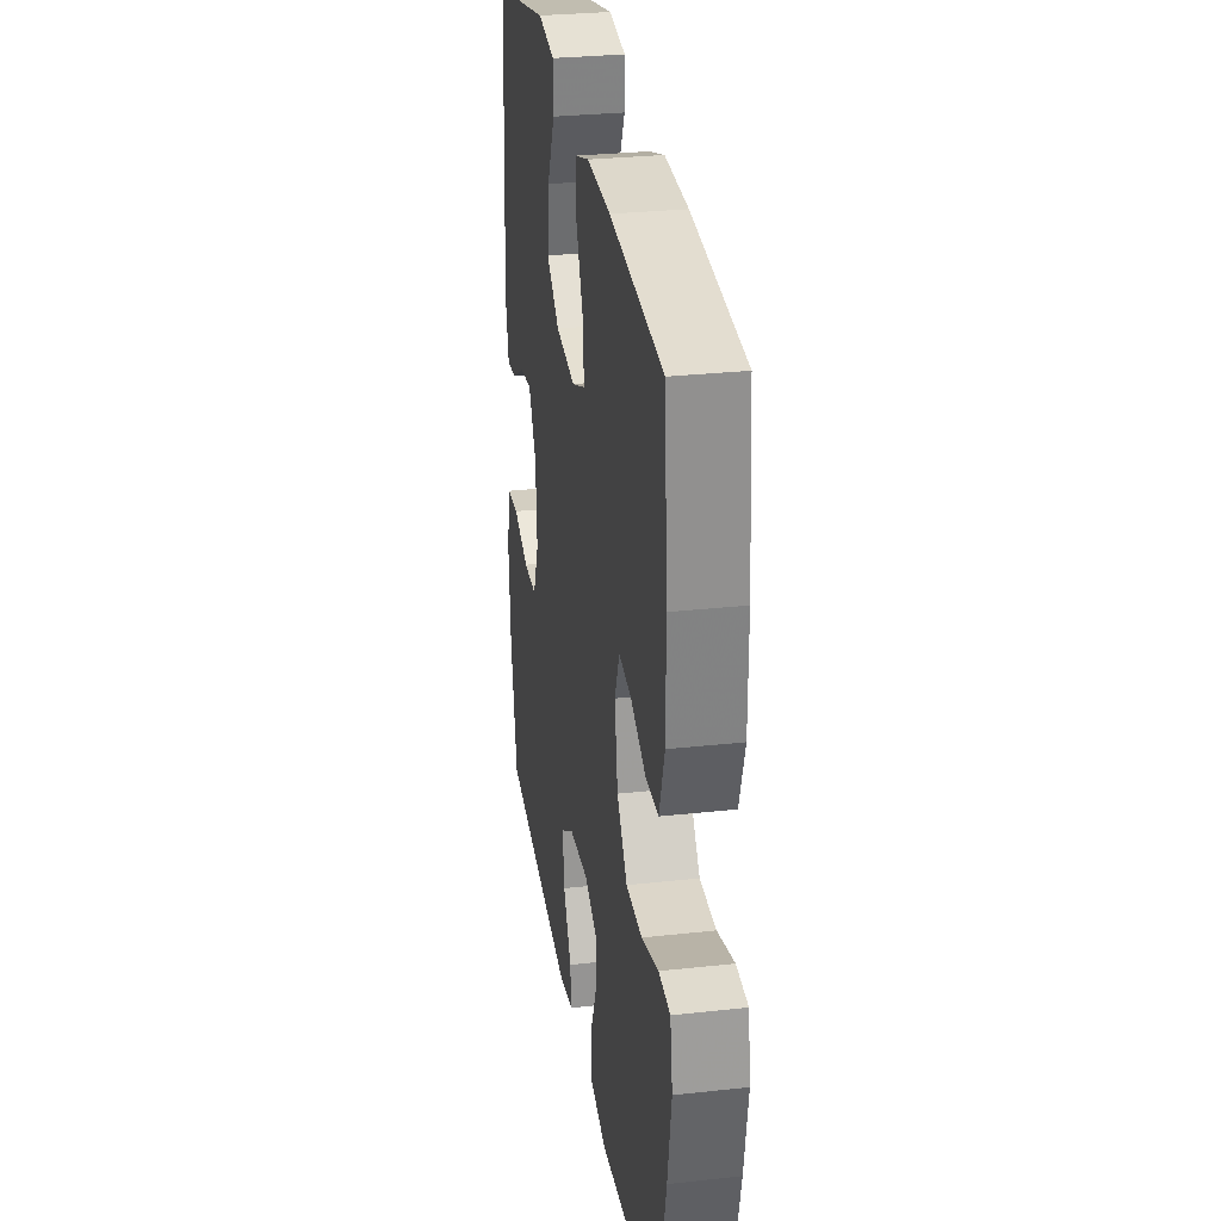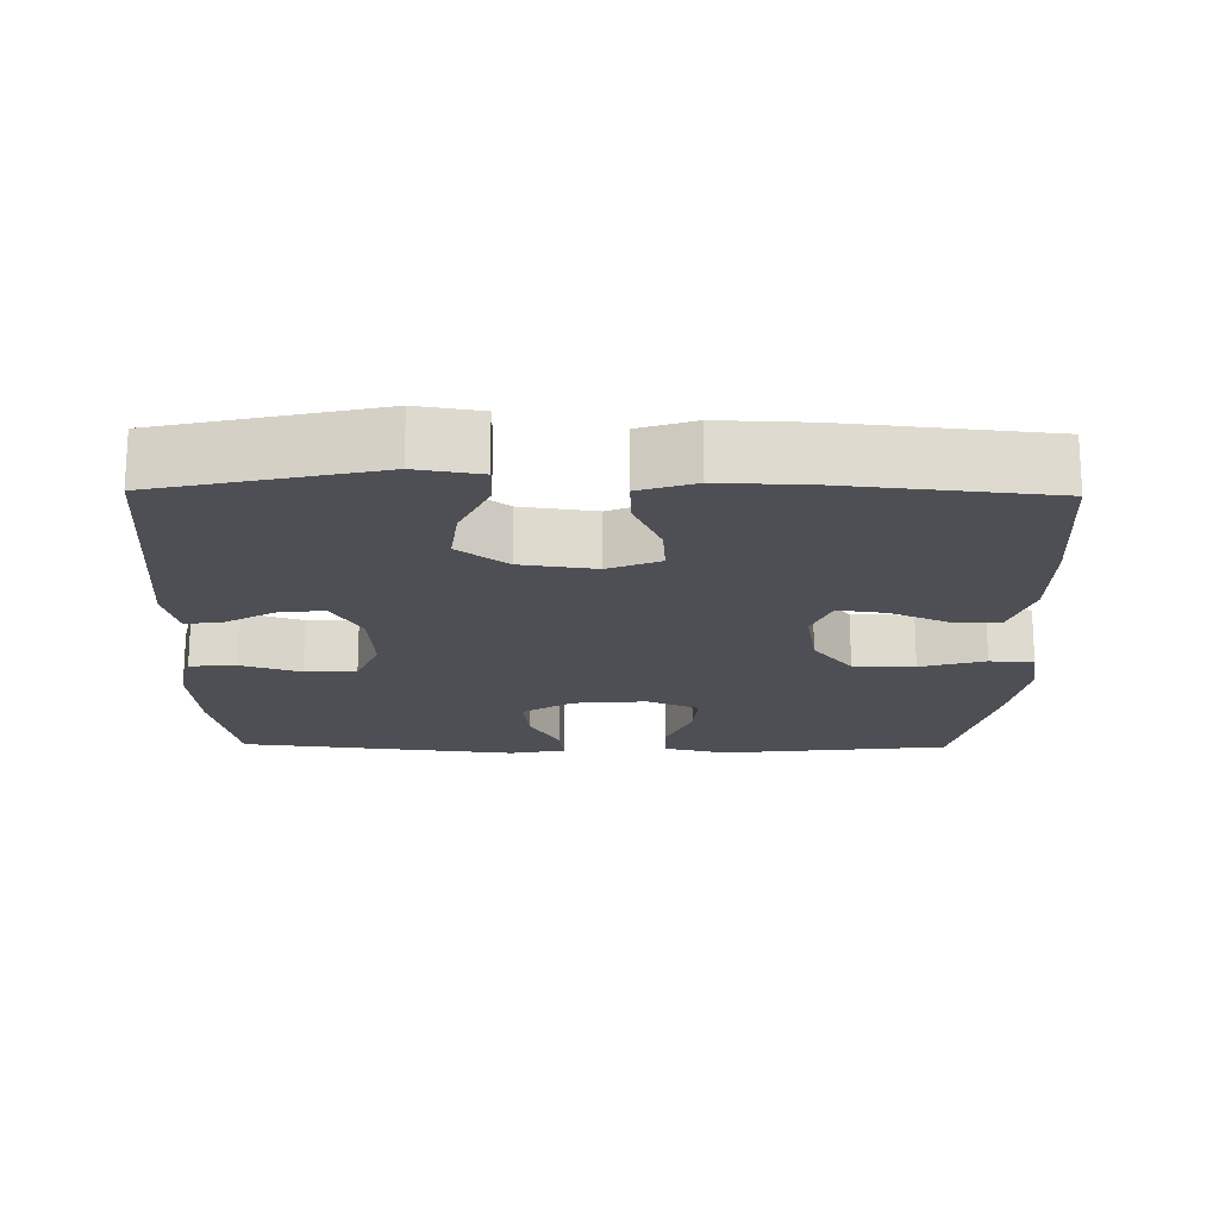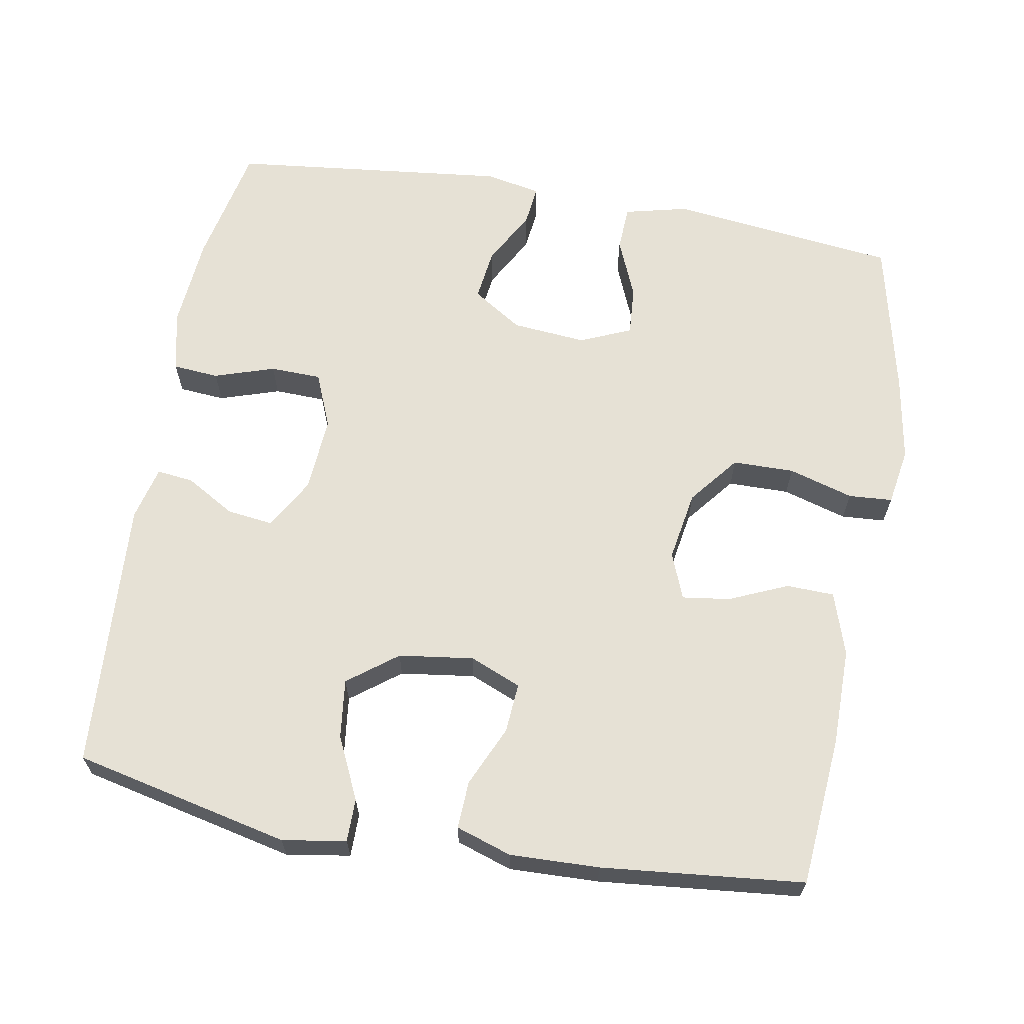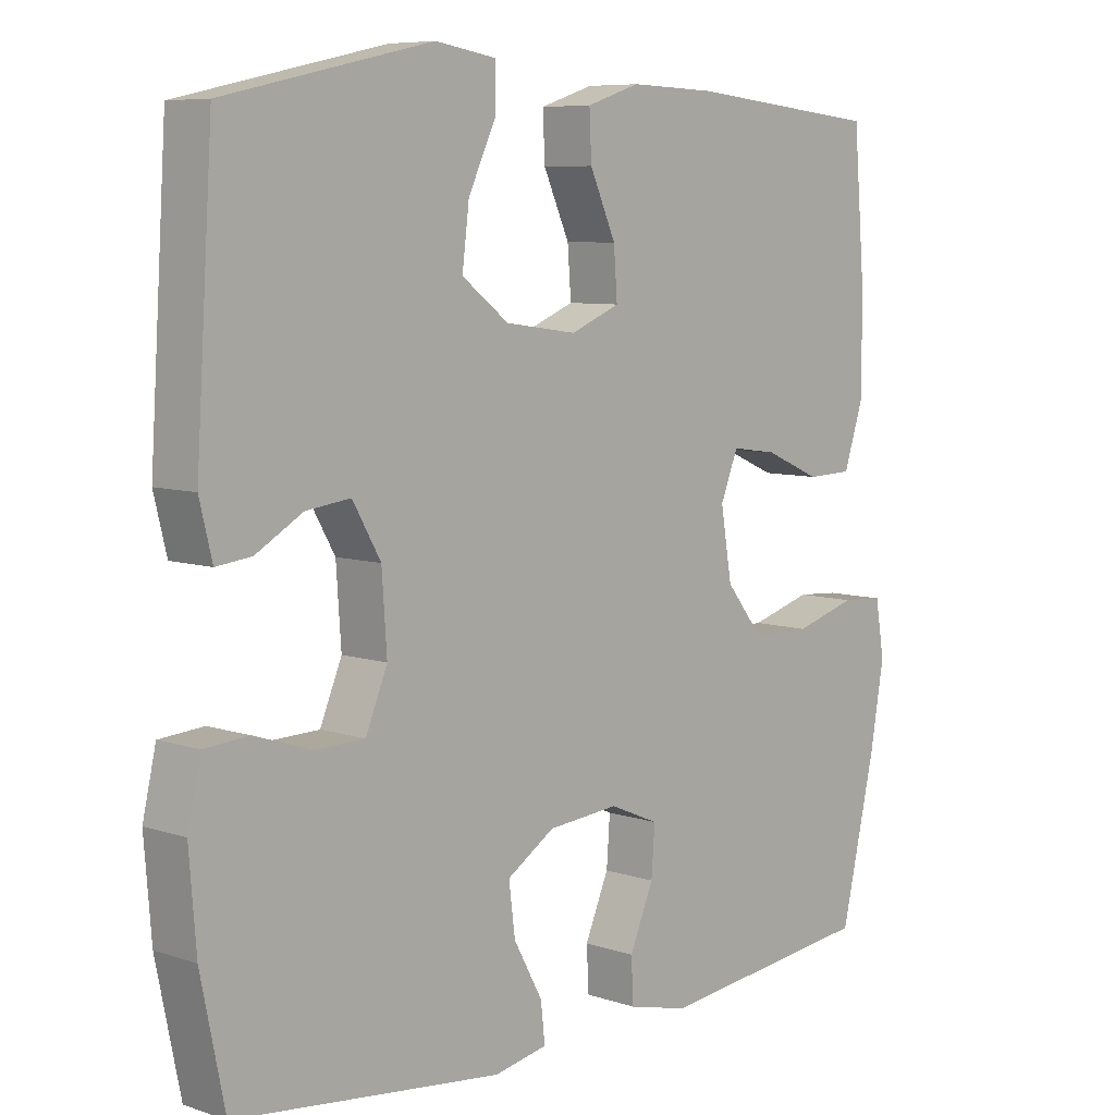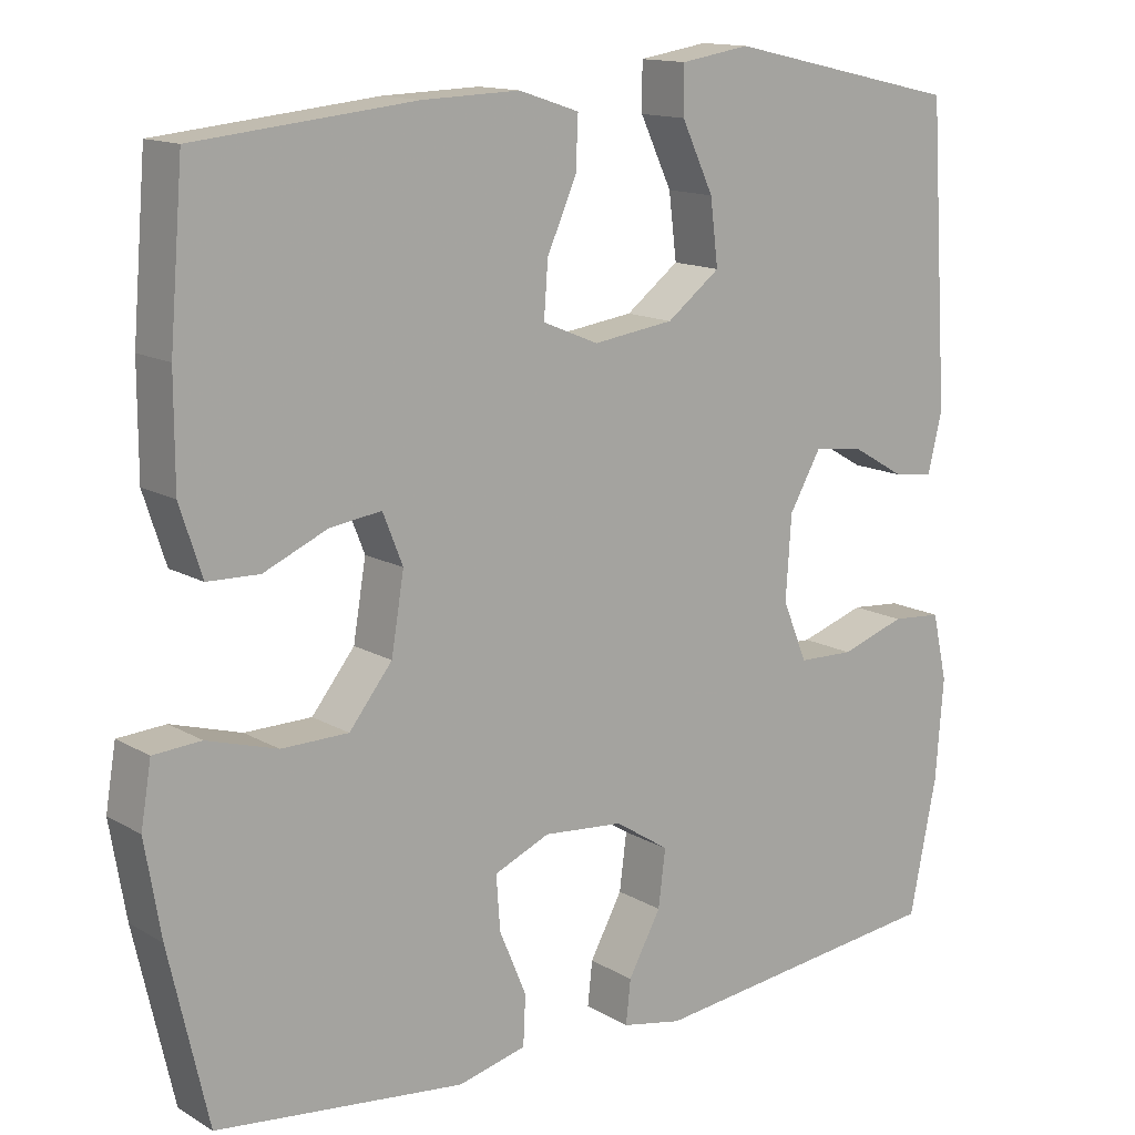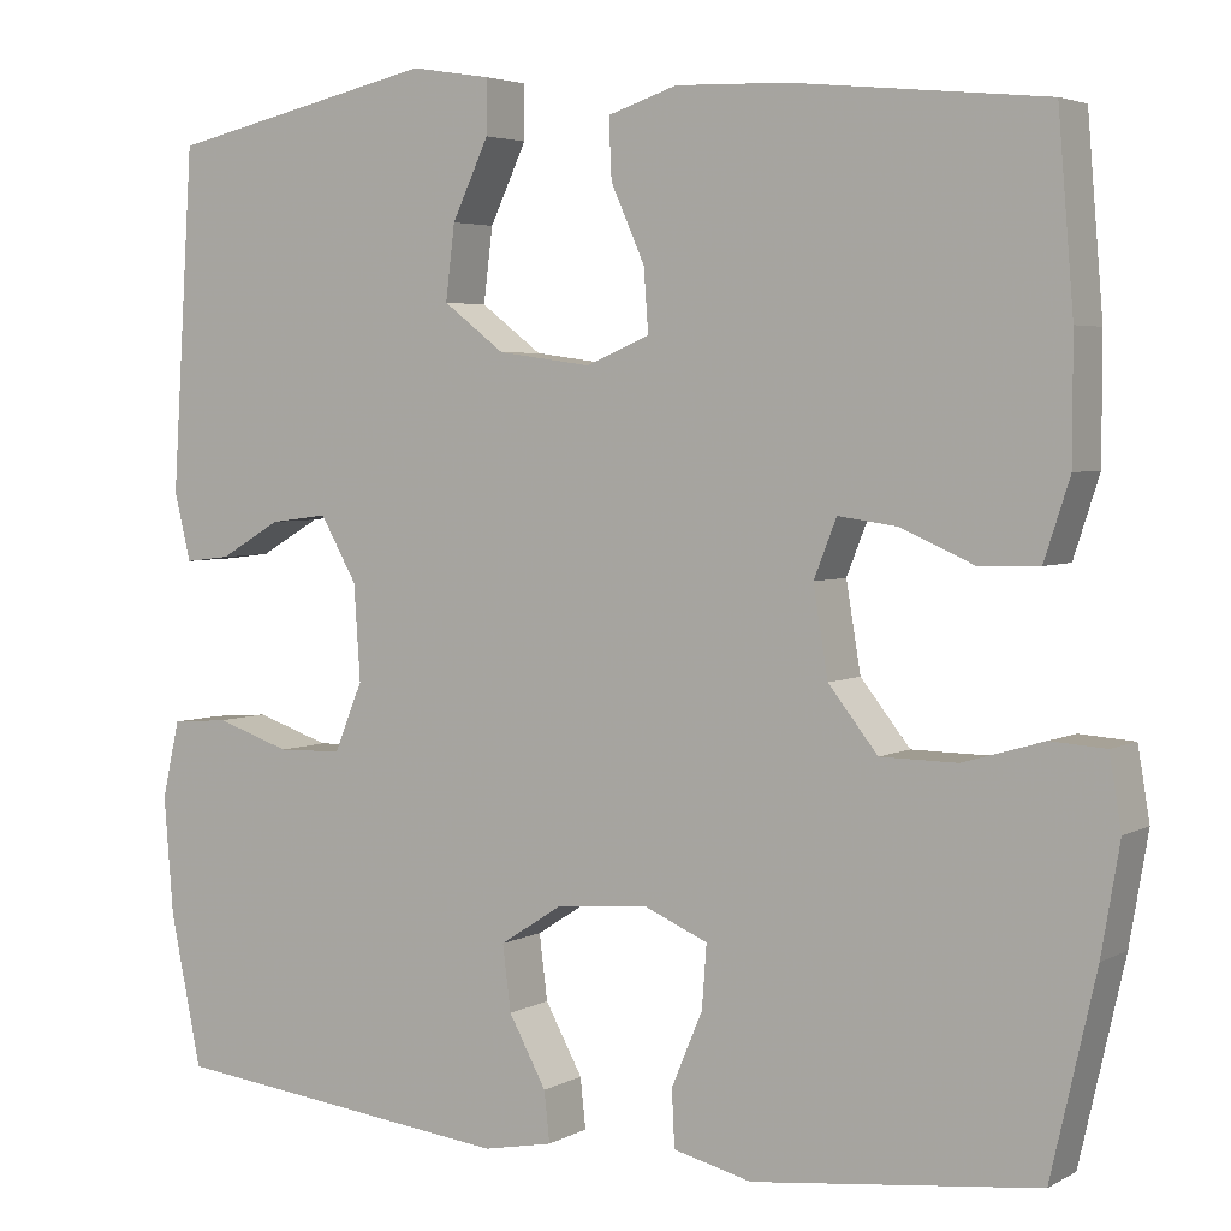
<metadata>
{"format":"obj","ext":"obj","renderer":"f3d","projection":"perspective","resolution":1024,"background":"white","views":[{"elev":29.5,"azim":80.8,"up":"+Z"},{"elev":-18.4,"azim":-0.9,"up":"+Y"},{"elev":64.5,"azim":10.1,"up":"+Y"},{"elev":7.4,"azim":-46.5,"up":"+Z"},{"elev":13.8,"azim":141.9,"up":"+Z"},{"elev":4.0,"azim":31.1,"up":"+Z"}]}
</metadata>
<code>
v 0.5 0.07 0.5
v 0.517 0.07 0.295
v 0.517 0.07 0.162
v 0.489 0.07 0.076
v 0.424 0.07 0.074
v 0.344 0.07 0.109
v 0.279 0.07 0.118
v 0.254 0.07 0.055
v 0.27 0.07 -0.041
v 0.324 0.07 -0.109
v 0.408 0.07 -0.11
v 0.496 0.07 -0.084
v 0.556 0.07 -0.088
v 0.569 0.07 -0.166
v 0.549 0.07 -0.284
v 0.5 0.07 -0.5
v 0.188 0.07 -0.536
v 0.102 0.07 -0.515
v 0.099 0.07 -0.453
v 0.133 0.07 -0.372
v 0.138 0.07 -0.304
v 0.068 0.07 -0.274
v -0.033 0.07 -0.283
v -0.101 0.07 -0.327
v -0.092 0.07 -0.398
v -0.051 0.07 -0.473
v -0.045 0.07 -0.528
v -0.121 0.07 -0.543
v -0.5 0.07 -0.5
v -0.534 0.07 -0.333
v -0.544 0.07 -0.206
v -0.525 0.07 -0.122
v -0.462 0.07 -0.117
v -0.38 0.07 -0.144
v -0.31 0.07 -0.142
v -0.279 0.07 -0.067
v -0.286 0.07 0.037
v -0.326 0.07 0.107
v -0.389 0.07 0.099
v -0.456 0.07 0.06
v -0.506 0.07 0.054
v -0.524 0.07 0.128
v -0.5 0.07 0.5
v -0.205 0.07 0.566
v -0.118 0.07 0.552
v -0.118 0.07 0.493
v -0.158 0.07 0.408
v -0.168 0.07 0.327
v -0.101 0.07 0.276
v 0.001 0.07 0.262
v 0.071 0.07 0.291
v 0.066 0.07 0.359
v 0.029 0.07 0.442
v 0.026 0.07 0.507
v 0.102 0.07 0.532
v 0.224 0.07 0.528
v 0.5 0 0.5
v 0.517 0 0.295
v 0.517 0 0.162
v 0.489 0 0.076
v 0.424 0 0.074
v 0.344 0 0.109
v 0.279 0 0.118
v 0.254 0 0.055
v 0.27 0 -0.041
v 0.324 0 -0.109
v 0.408 0 -0.11
v 0.496 0 -0.084
v 0.556 0 -0.088
v 0.569 0 -0.166
v 0.549 0 -0.284
v 0.5 0 -0.5
v 0.188 0 -0.536
v 0.102 0 -0.515
v 0.099 0 -0.453
v 0.133 0 -0.372
v 0.138 0 -0.304
v 0.068 0 -0.274
v -0.033 0 -0.283
v -0.101 0 -0.327
v -0.092 0 -0.398
v -0.051 0 -0.473
v -0.045 0 -0.528
v -0.121 0 -0.543
v -0.5 0 -0.5
v -0.534 0 -0.333
v -0.544 0 -0.206
v -0.525 0 -0.122
v -0.462 0 -0.117
v -0.38 0 -0.144
v -0.31 0 -0.142
v -0.279 0 -0.067
v -0.286 0 0.037
v -0.326 0 0.107
v -0.389 0 0.099
v -0.456 0 0.06
v -0.506 0 0.054
v -0.524 0 0.128
v -0.5 0 0.5
v -0.205 0 0.566
v -0.118 0 0.552
v -0.118 0 0.493
v -0.158 0 0.408
v -0.168 0 0.327
v -0.101 0 0.276
v 0.001 0 0.262
v 0.071 0 0.291
v 0.066 0 0.359
v 0.029 0 0.442
v 0.026 0 0.507
v 0.102 0 0.532
v 0.224 0 0.528
f 52 53 54 55
f 51 52 55 56
f 44 45 46 47
f 44 47 48
f 43 44 48
f 42 43 48 49
f 39 40 41 42
f 38 39 42 49
f 31 32 33 34
f 31 34 35
f 30 31 35
f 29 30 35
f 28 29 35
f 25 26 27 28
f 24 25 28 35
f 23 24 35 36
f 17 18 19 20
f 17 20 21
f 16 17 21
f 15 16 21
f 14 15 21 22
f 11 12 13 14
f 10 11 14 22
f 3 4 5 6
f 3 6 7
f 2 3 7
f 51 56 1 2
f 50 51 2 7
f 37 38 49 50
f 37 50 7 8
f 36 37 8 9
f 22 23 36
f 9 10 22 36
f 111 110 109 108
f 112 111 108 107
f 103 102 101 100
f 104 103 100
f 104 100 99
f 105 104 99 98
f 98 97 96 95
f 105 98 95 94
f 90 89 88 87
f 91 90 87
f 91 87 86
f 91 86 85
f 91 85 84
f 84 83 82 81
f 91 84 81 80
f 92 91 80 79
f 76 75 74 73
f 77 76 73
f 77 73 72
f 77 72 71
f 78 77 71 70
f 70 69 68 67
f 78 70 67 66
f 62 61 60 59
f 63 62 59
f 63 59 58
f 58 57 112 107
f 63 58 107 106
f 106 105 94 93
f 64 63 106 93
f 65 64 93 92
f 92 79 78
f 92 78 66 65
f 1 57 58 2
f 2 58 59 3
f 3 59 60 4
f 4 60 61 5
f 5 61 62 6
f 6 62 63 7
f 7 63 64 8
f 8 64 65 9
f 9 65 66 10
f 10 66 67 11
f 11 67 68 12
f 12 68 69 13
f 13 69 70 14
f 14 70 71 15
f 15 71 72 16
f 16 72 73 17
f 17 73 74 18
f 18 74 75 19
f 19 75 76 20
f 20 76 77 21
f 21 77 78 22
f 22 78 79 23
f 23 79 80 24
f 24 80 81 25
f 25 81 82 26
f 26 82 83 27
f 27 83 84 28
f 28 84 85 29
f 29 85 86 30
f 30 86 87 31
f 31 87 88 32
f 32 88 89 33
f 33 89 90 34
f 34 90 91 35
f 35 91 92 36
f 36 92 93 37
f 37 93 94 38
f 38 94 95 39
f 39 95 96 40
f 40 96 97 41
f 41 97 98 42
f 42 98 99 43
f 43 99 100 44
f 44 100 101 45
f 45 101 102 46
f 46 102 103 47
f 47 103 104 48
f 48 104 105 49
f 49 105 106 50
f 50 106 107 51
f 51 107 108 52
f 52 108 109 53
f 53 109 110 54
f 54 110 111 55
f 55 111 112 56
f 56 112 57 1

</code>
